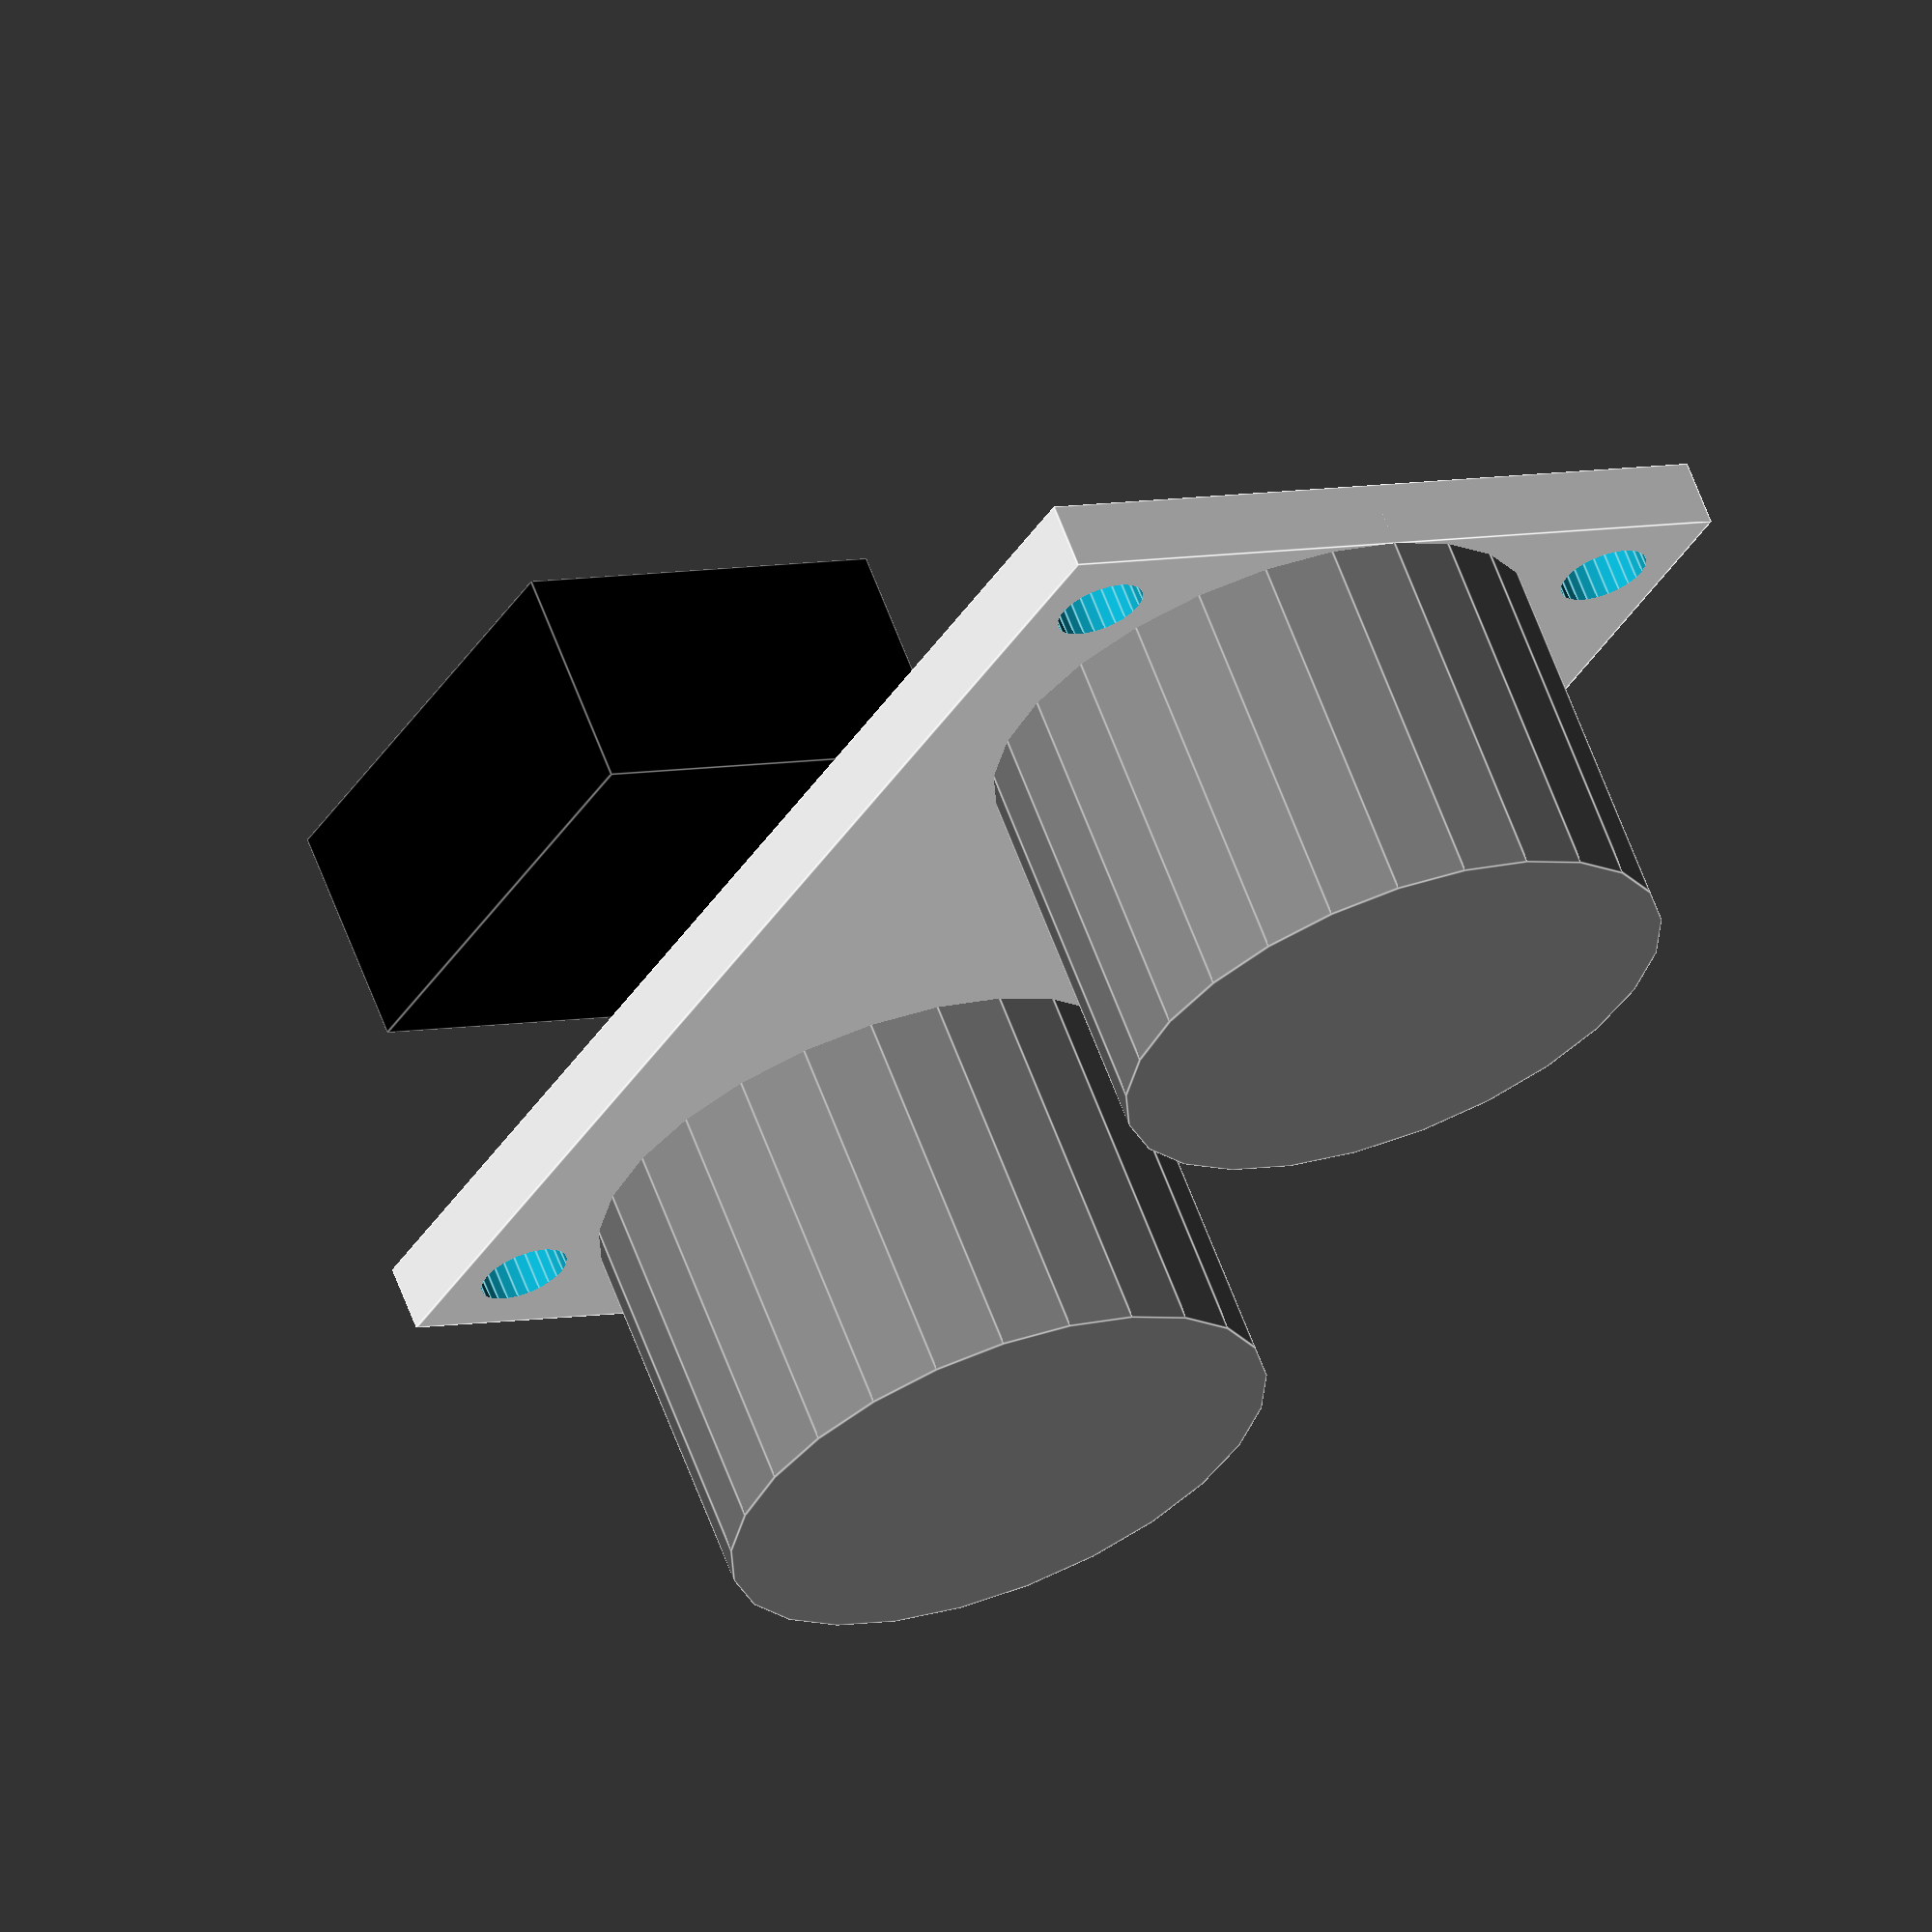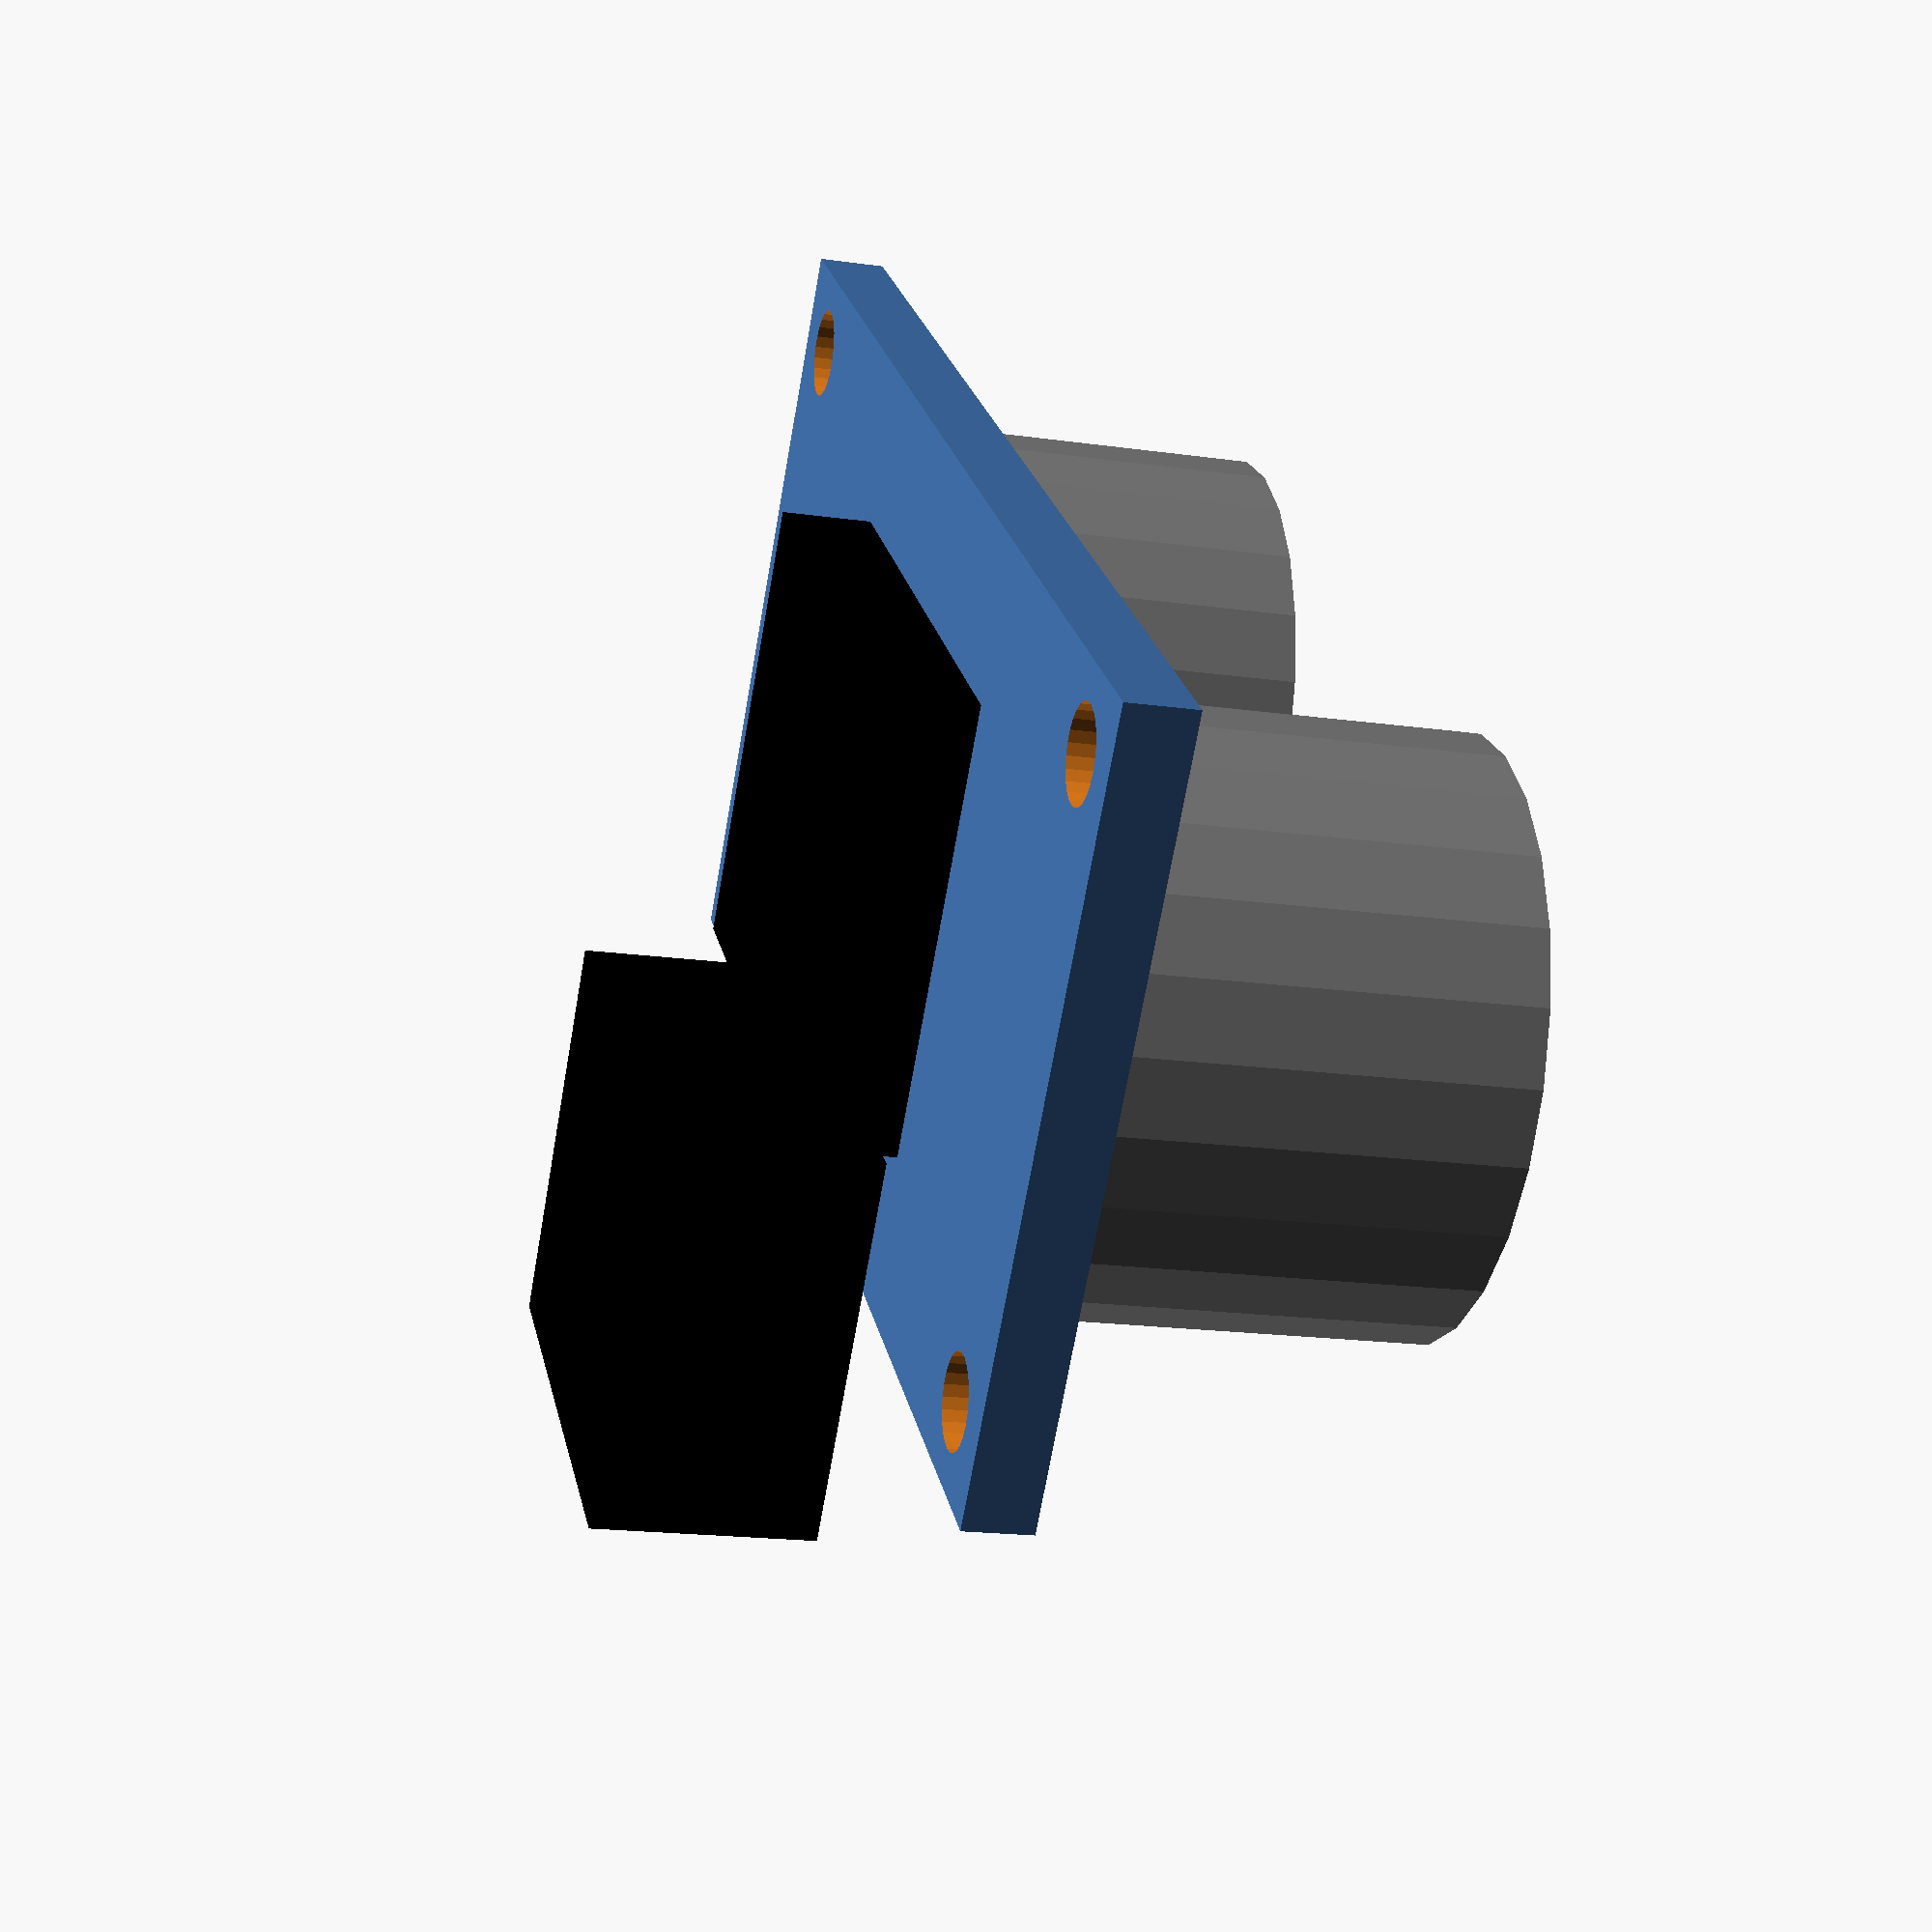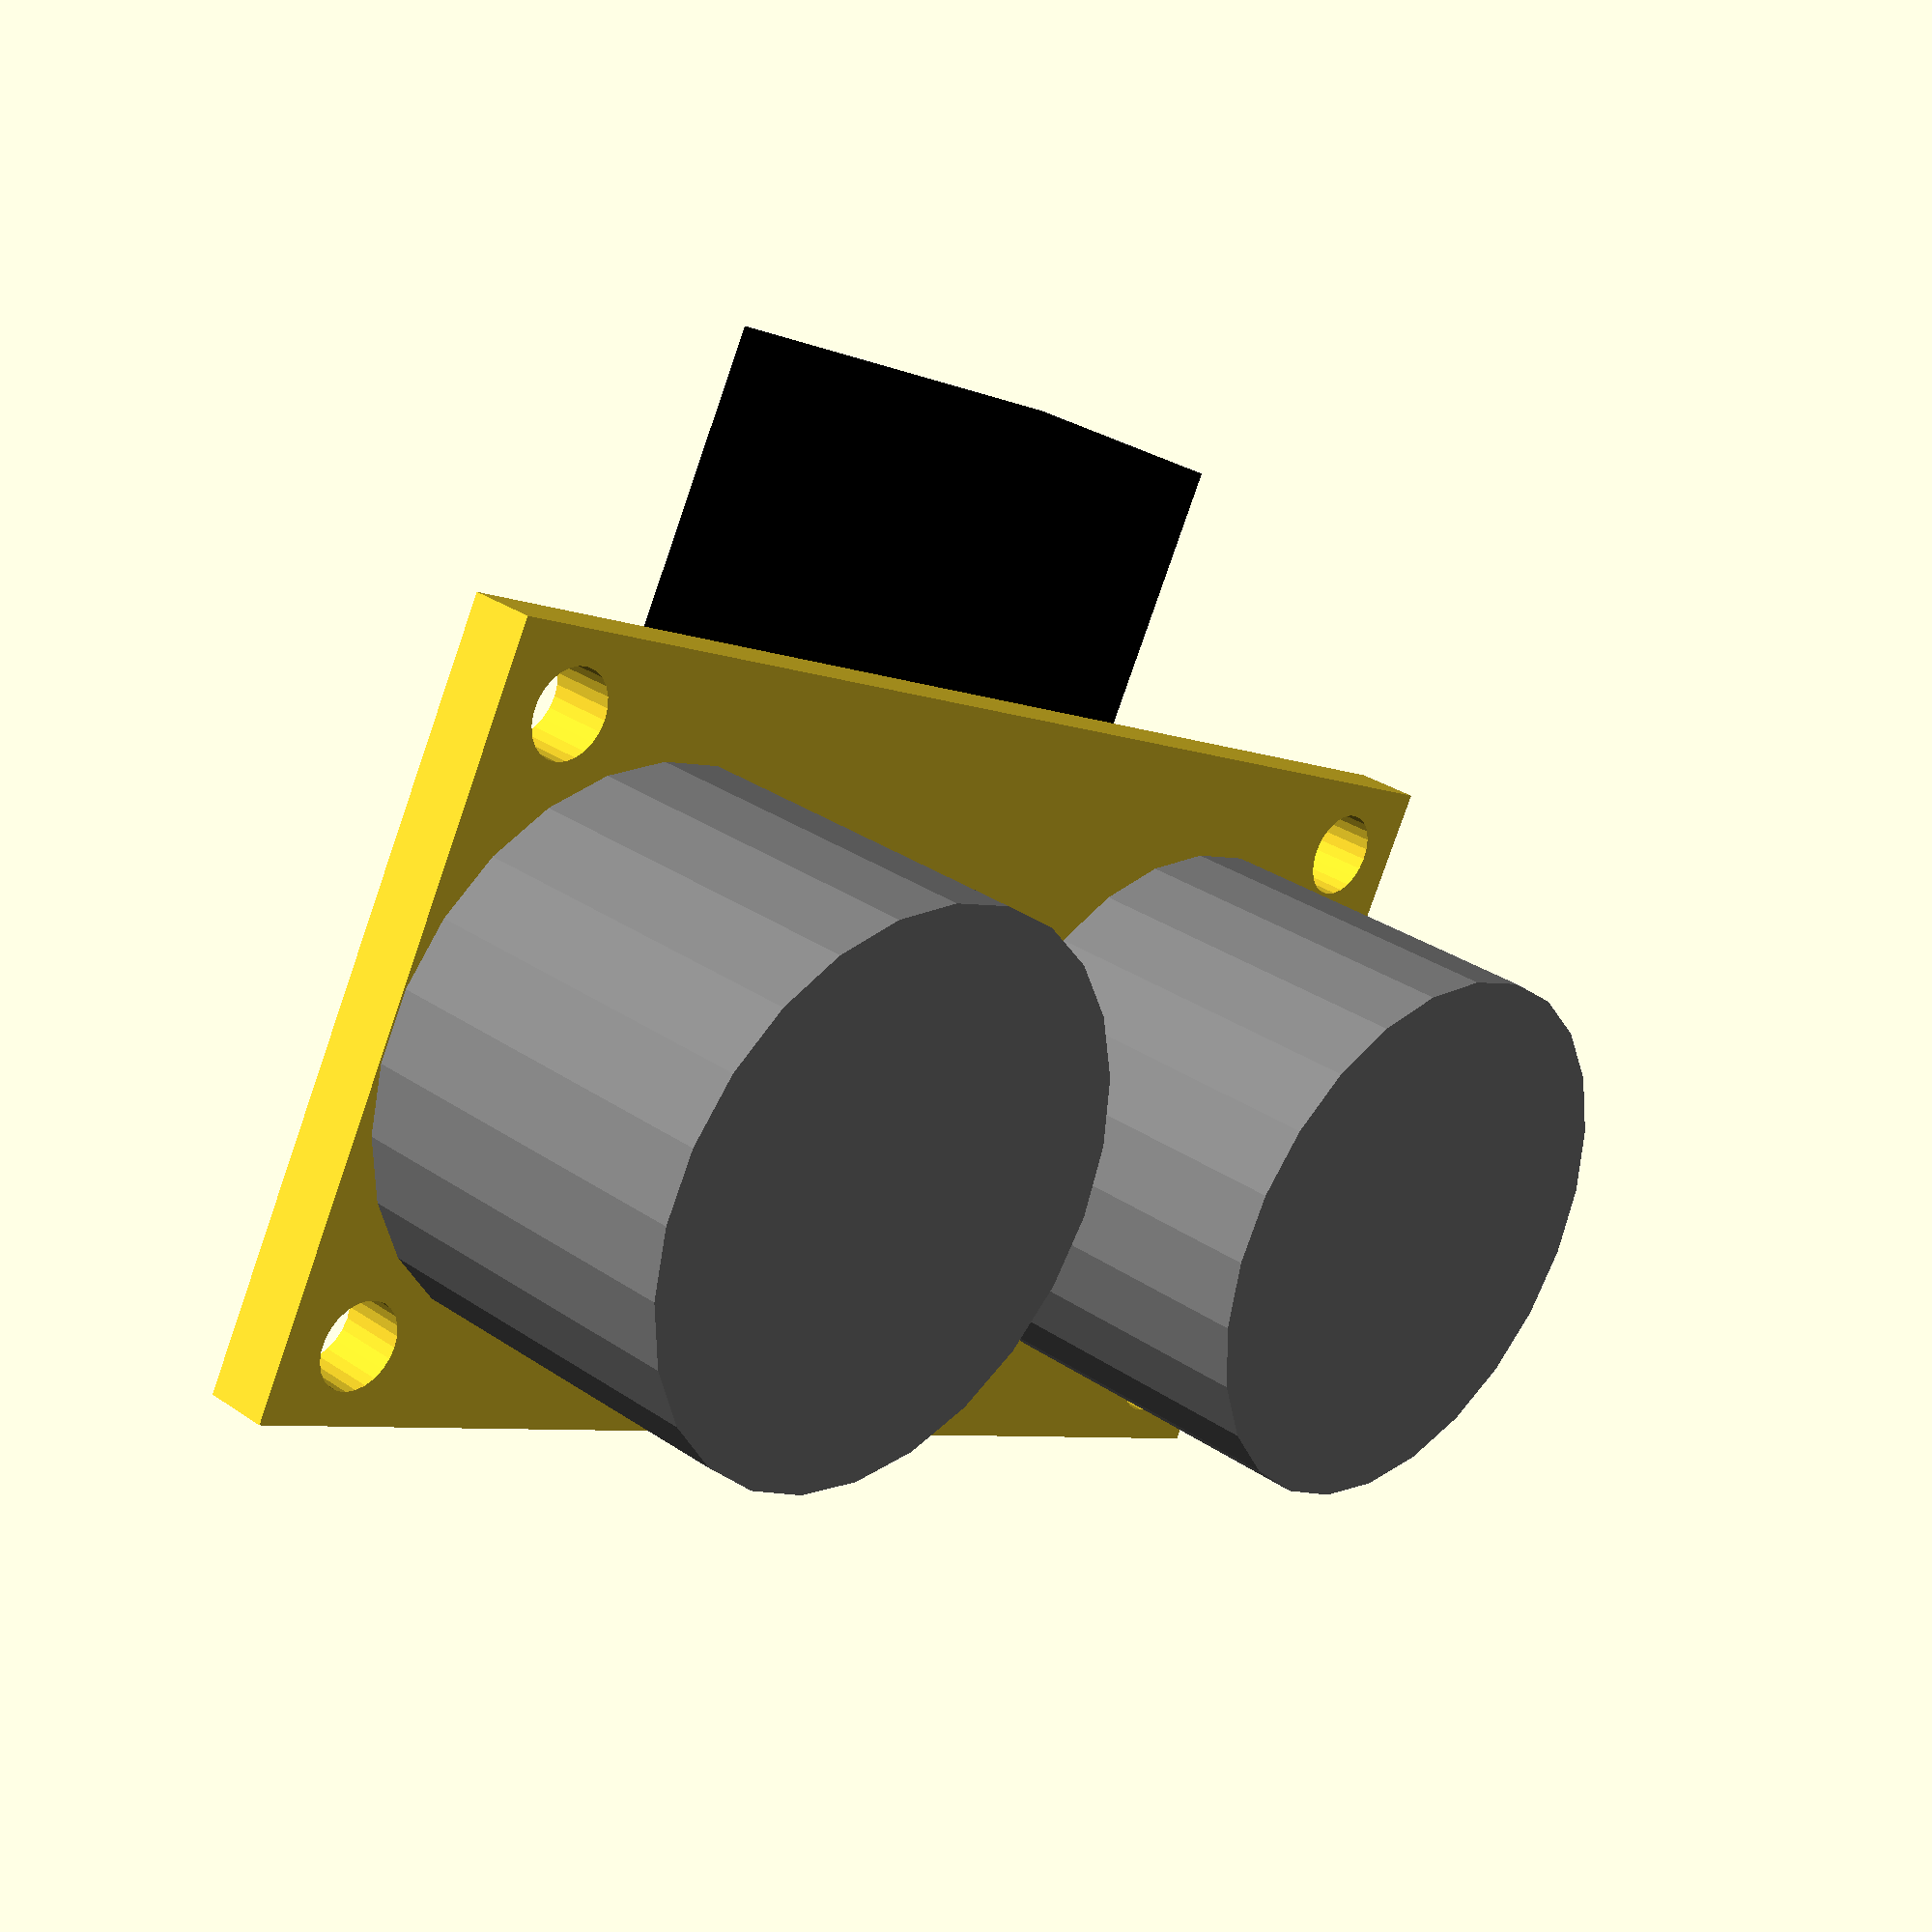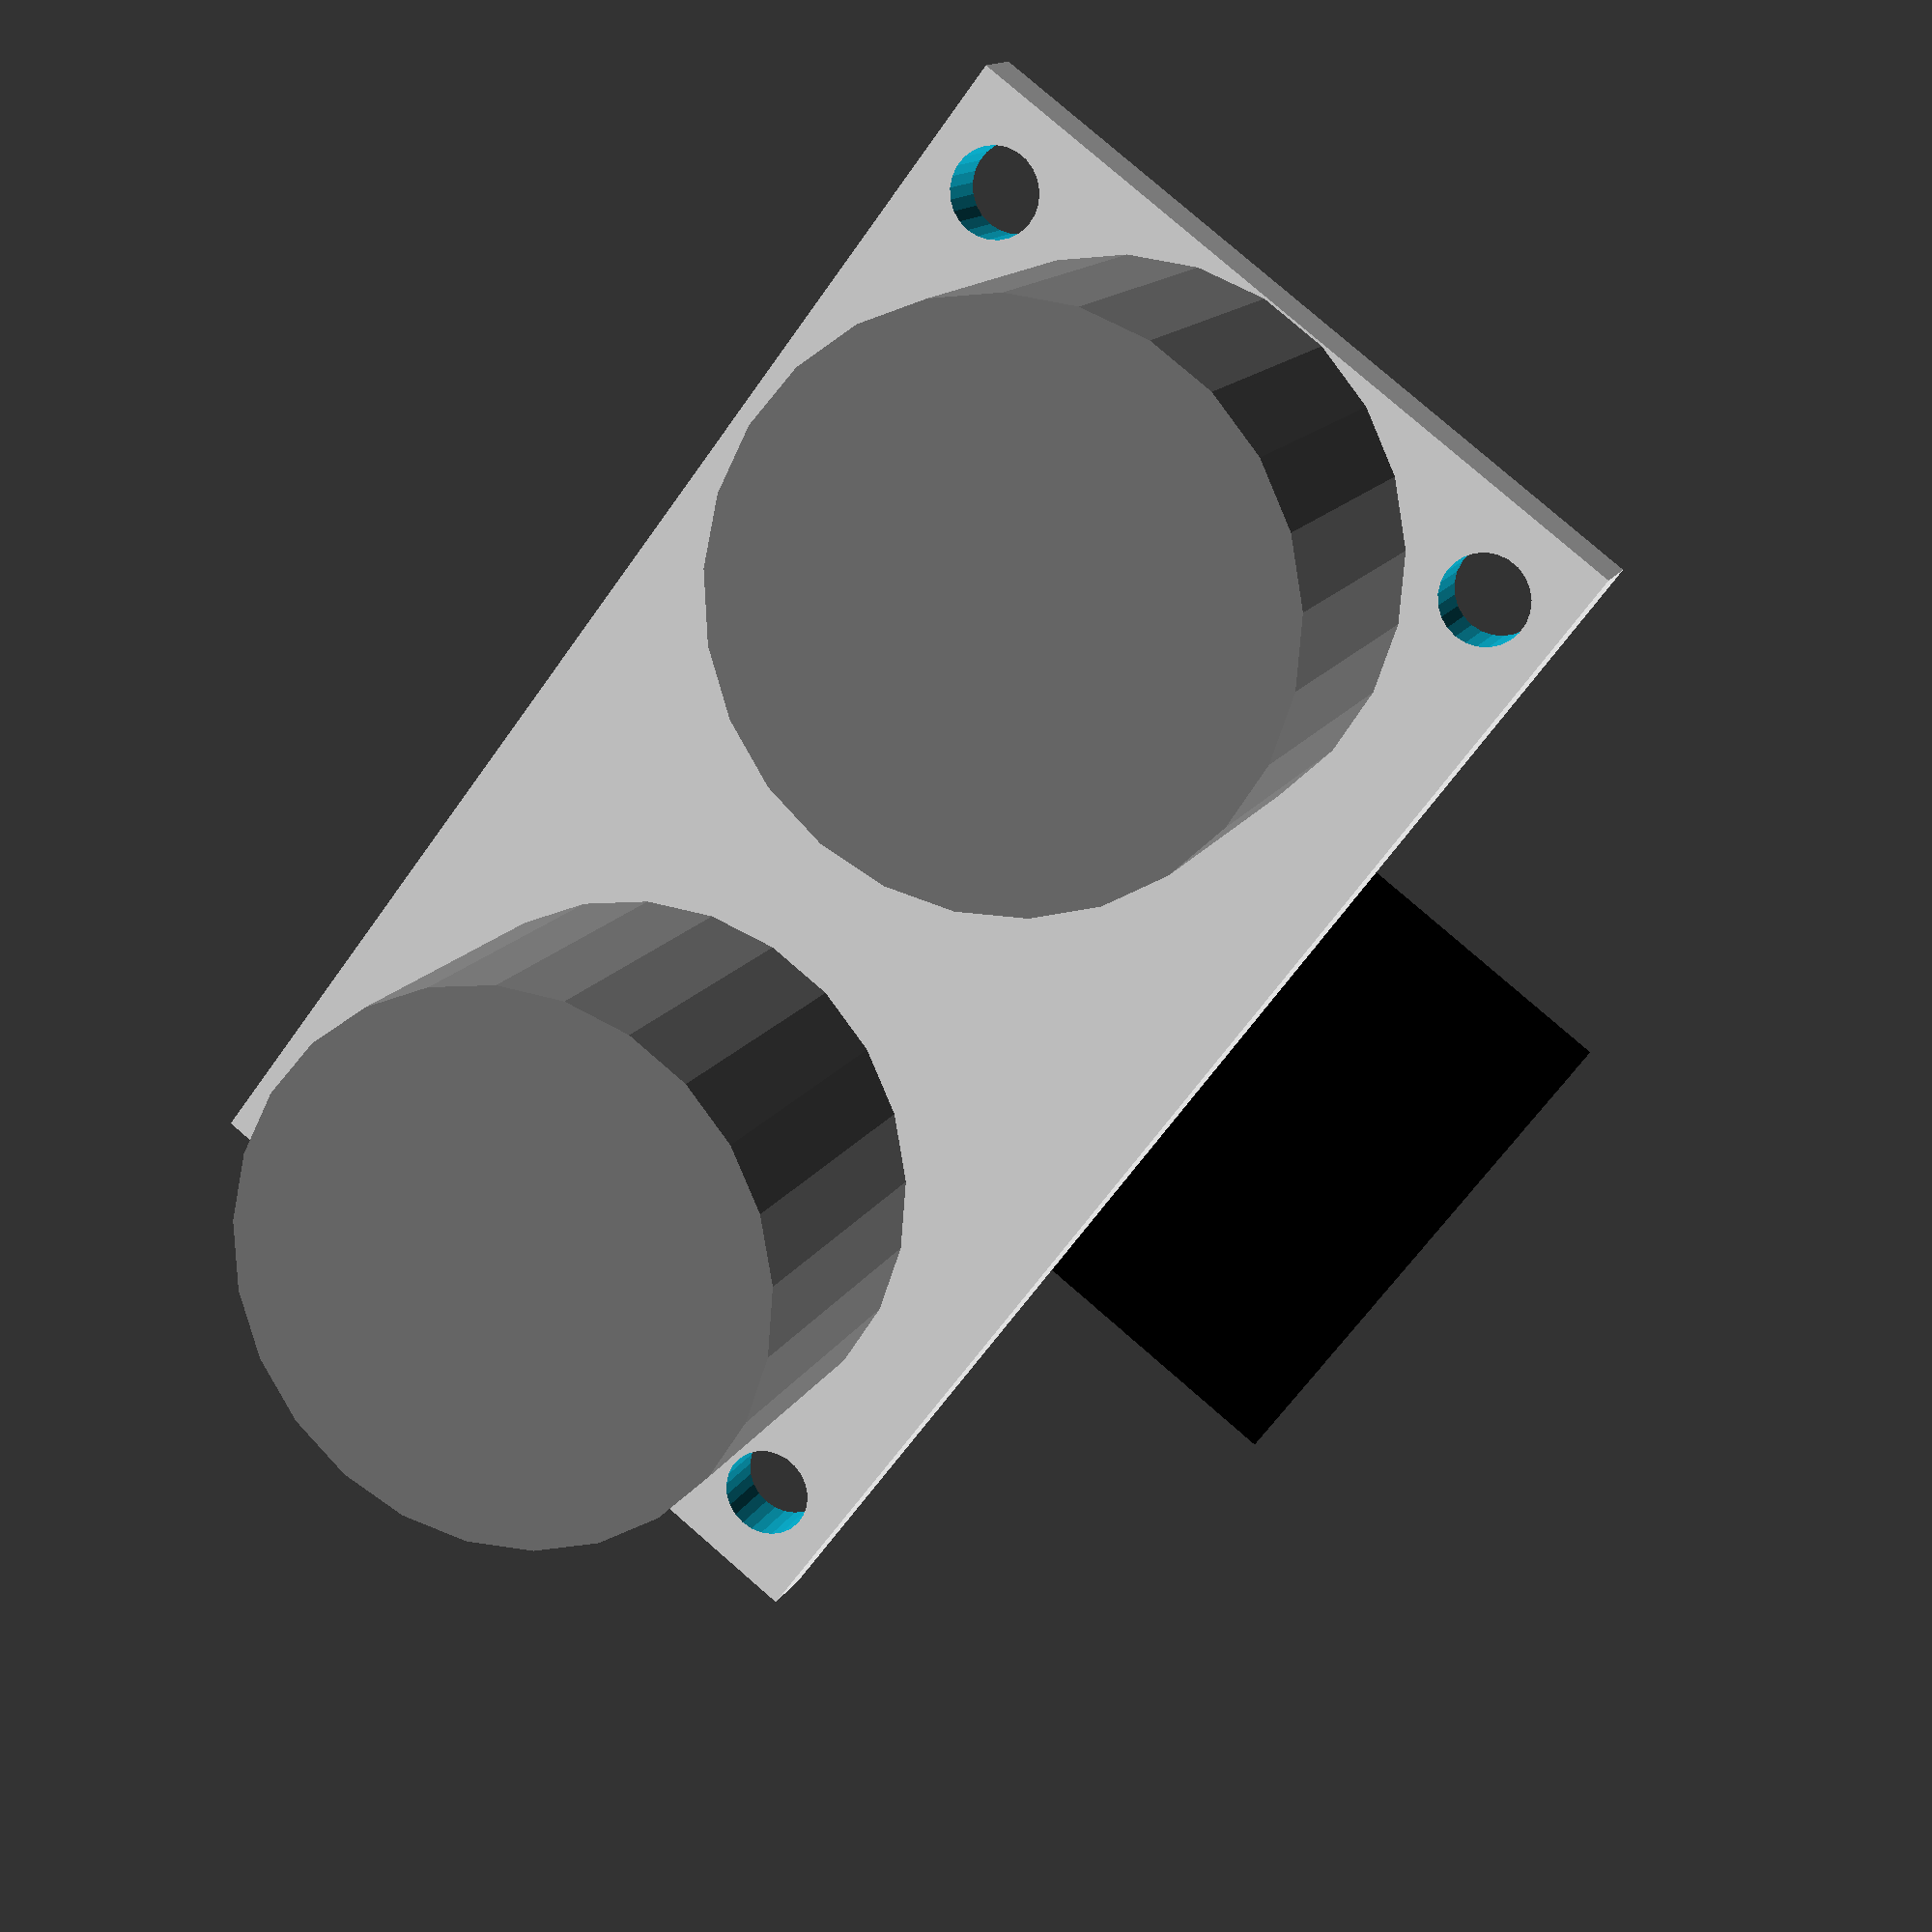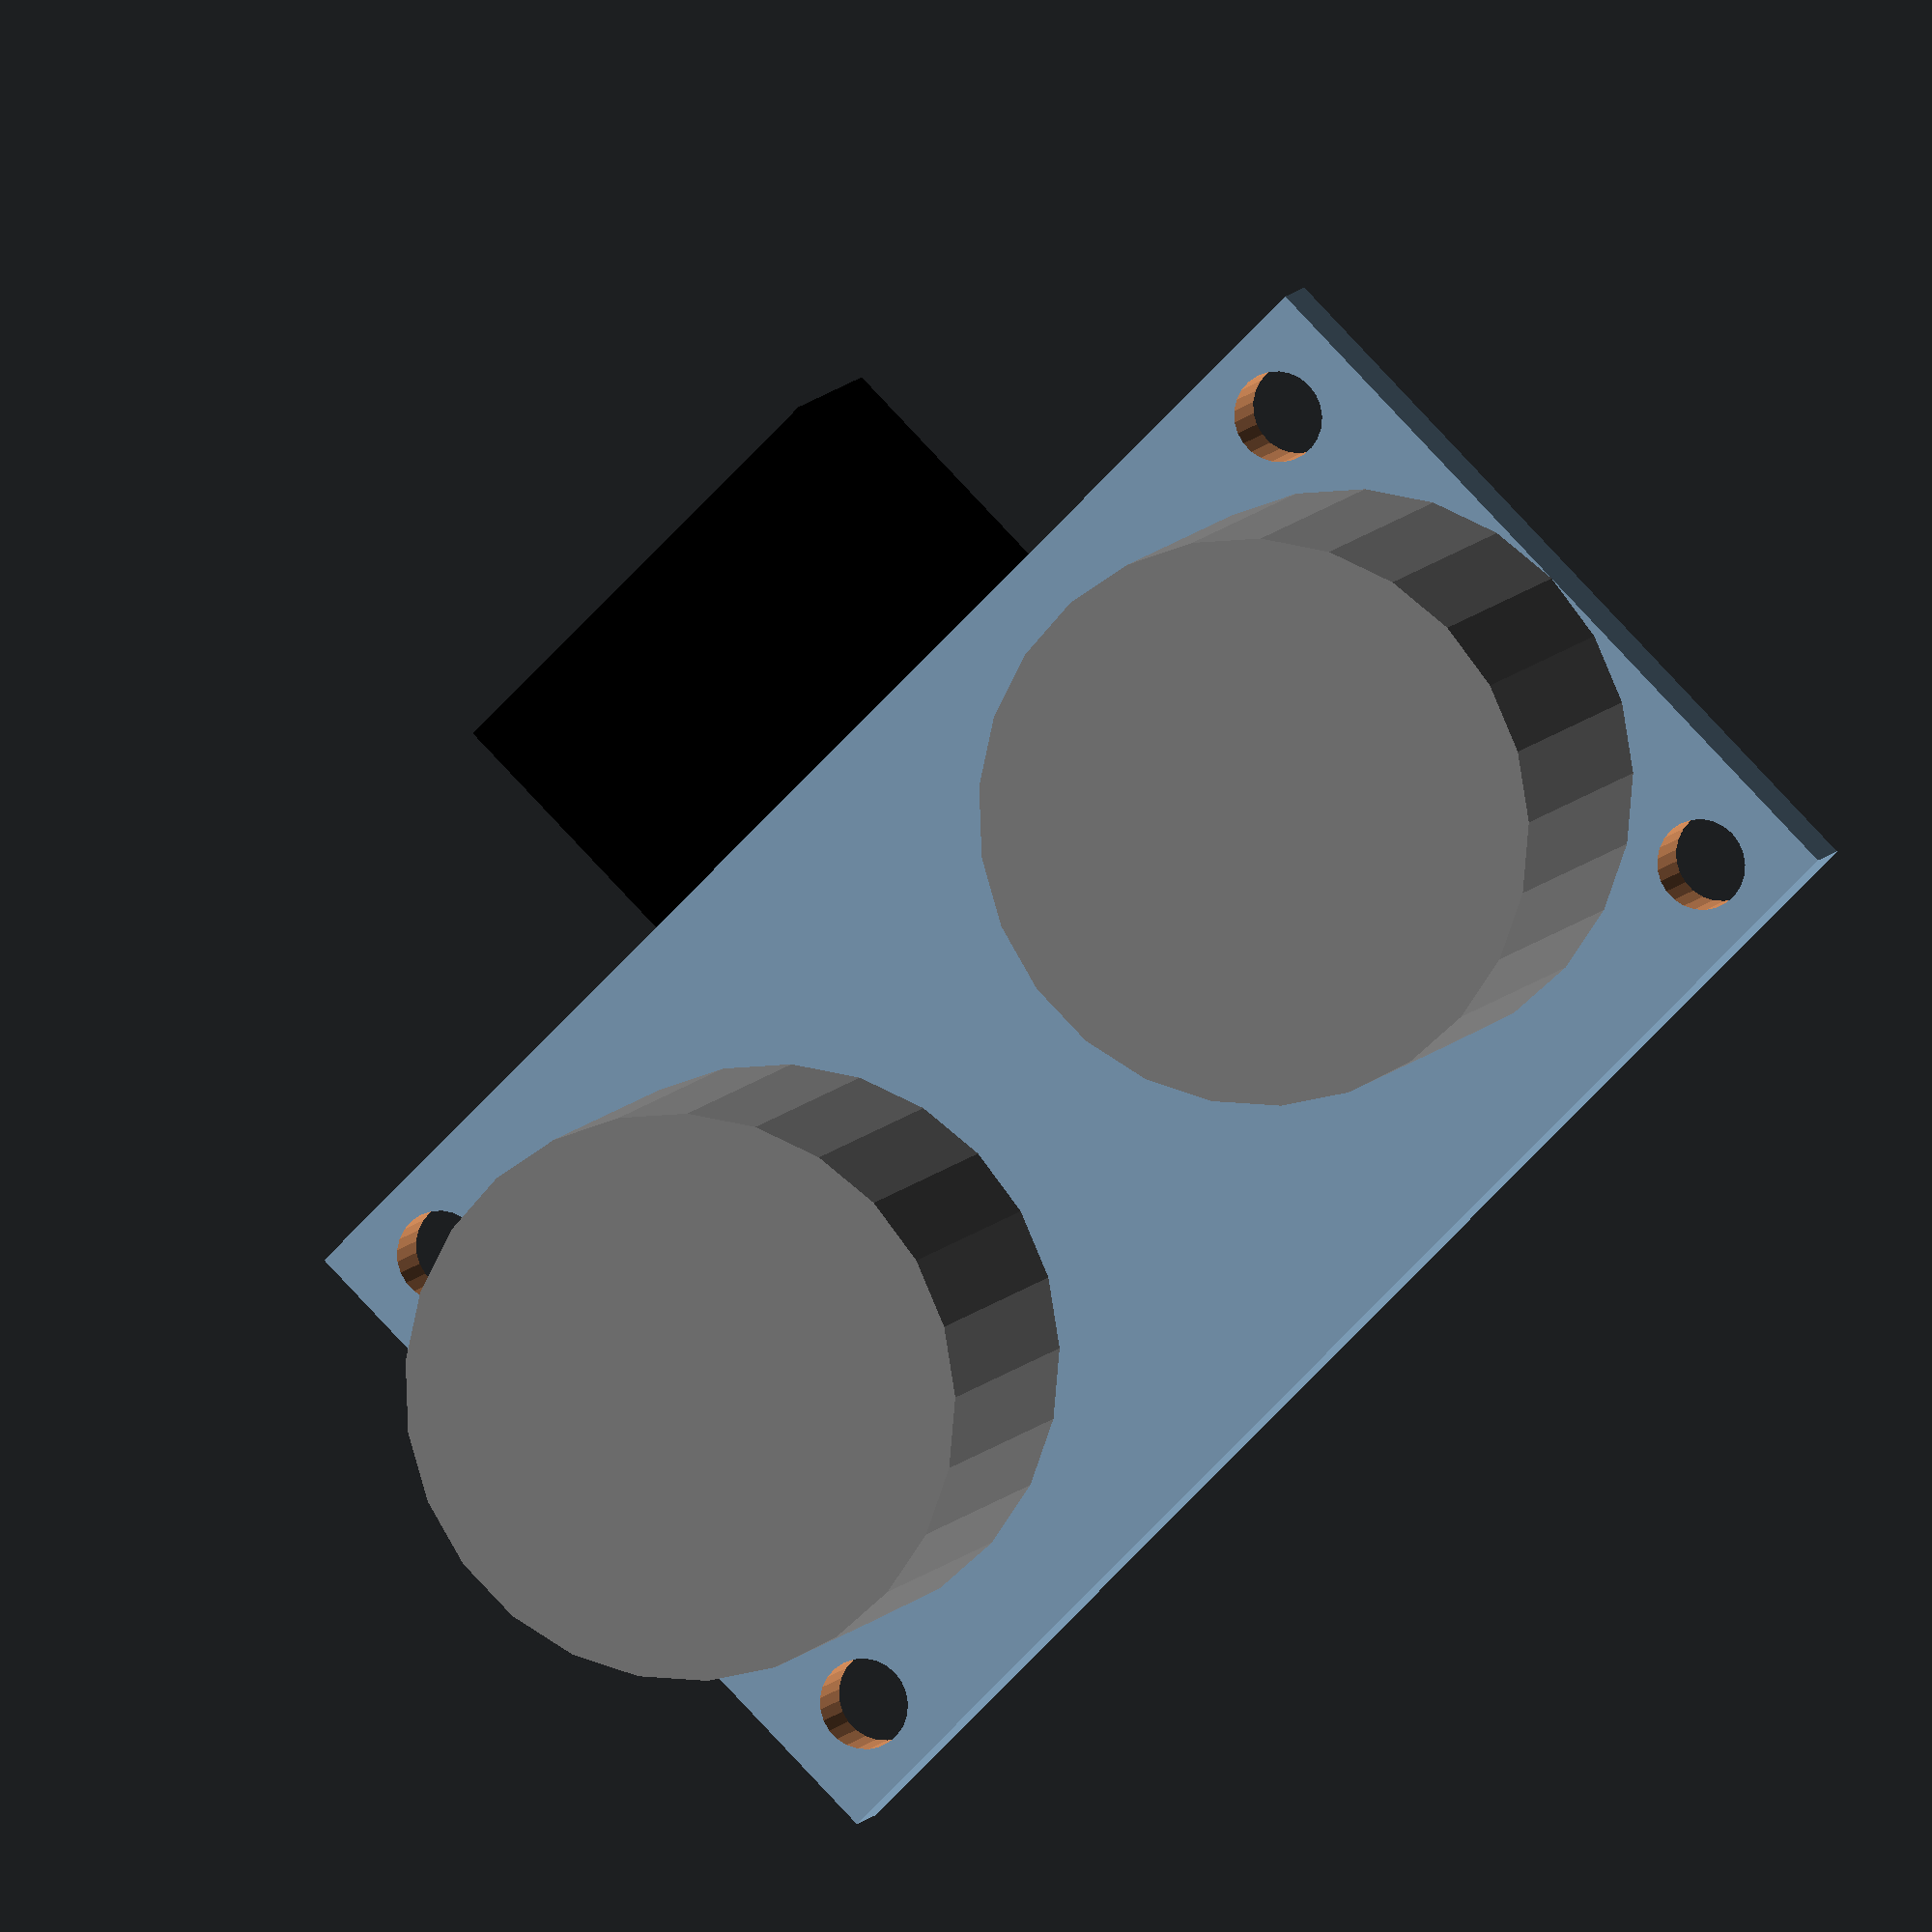
<openscad>
$fn=25;

module rwc_0001(){
    difference(){
        cube([31, 17, 1.5], center=true);

        for(x=[-1, 1]){
            for(y=[-1, 1])
                translate([x*27/2, y*13.5/2, 0])
                cylinder(d=2, h=1.6, center=true);
        }
    }

    for(i=[-1, 1])
        translate([i*-18.5/2, 0, 0])
            color("gray")
            cylinder(d=12.5, h=9);

    translate([0, 17/2+1.5, -2.5-0.75])
        color("black")
        cube([10.5, 9, 5], center=true);
    translate([0, 0, -1.75])
        color("black")
        cube([12, 10, 2], center=true);
}

rwc_0001();

</openscad>
<views>
elev=296.0 azim=299.8 roll=339.5 proj=o view=edges
elev=198.2 azim=319.5 roll=285.4 proj=p view=solid
elev=329.7 azim=27.8 roll=314.5 proj=p view=solid
elev=166.3 azim=307.0 roll=161.1 proj=p view=wireframe
elev=352.2 azim=314.7 roll=16.0 proj=o view=wireframe
</views>
